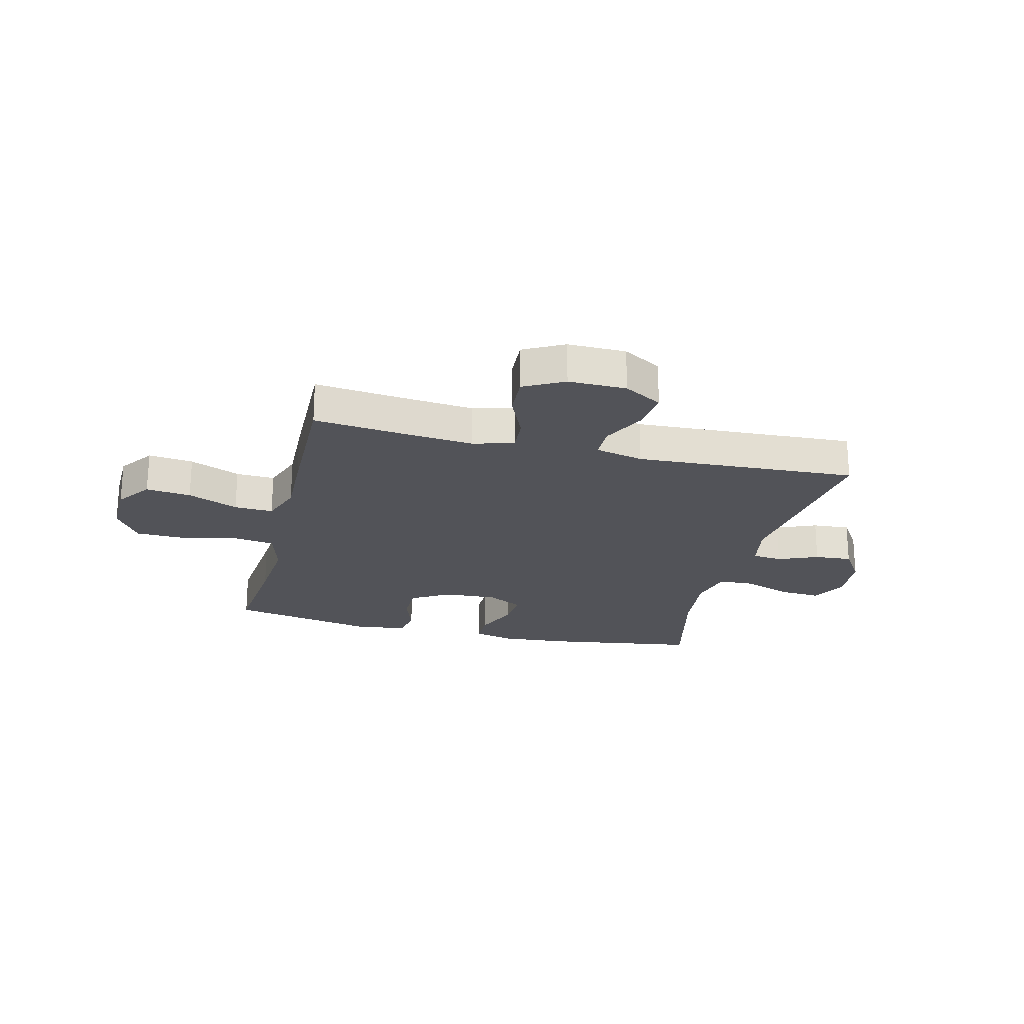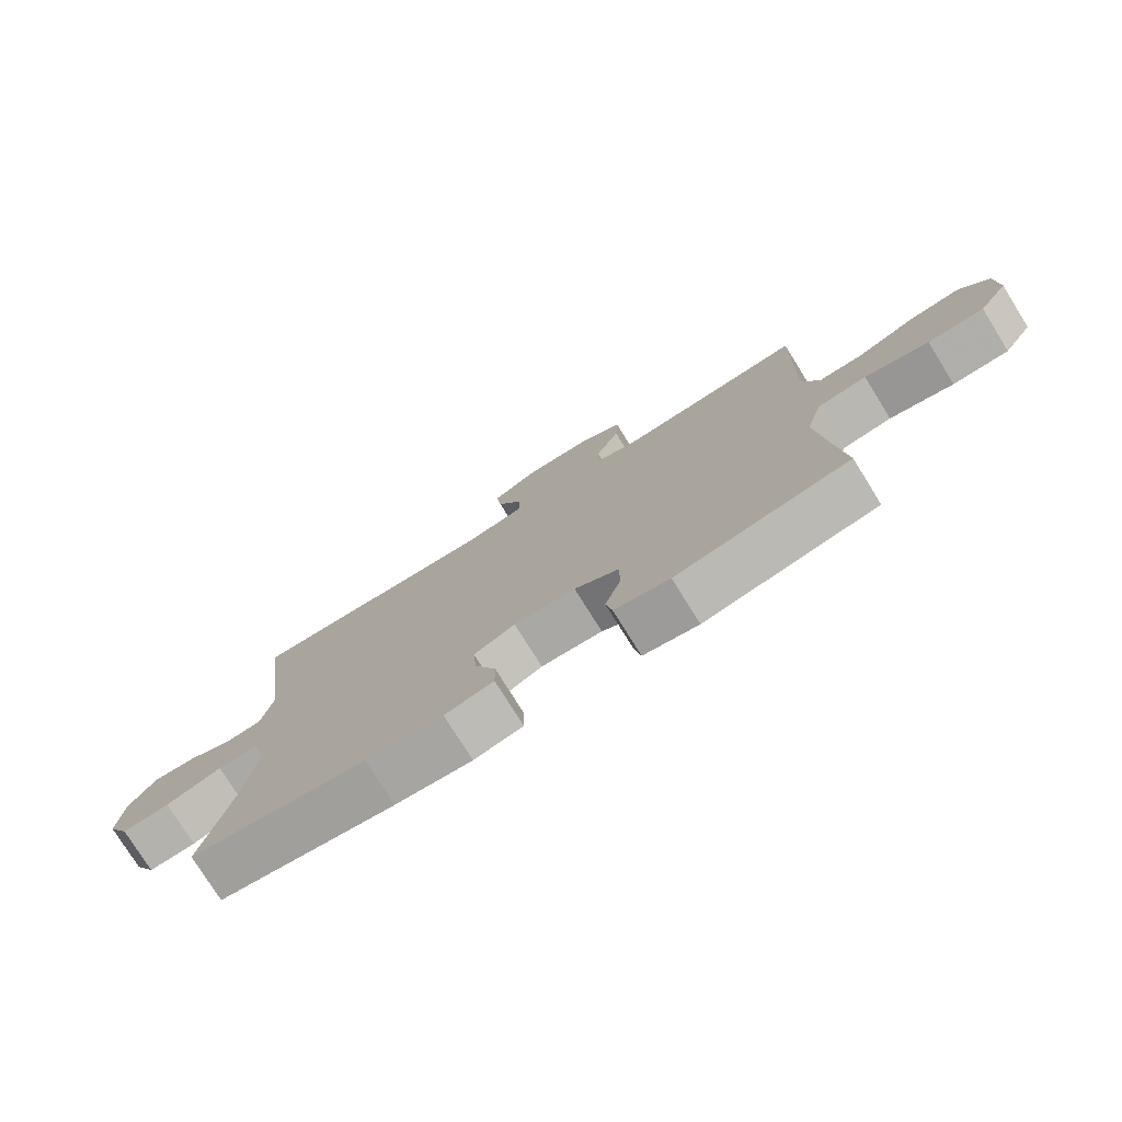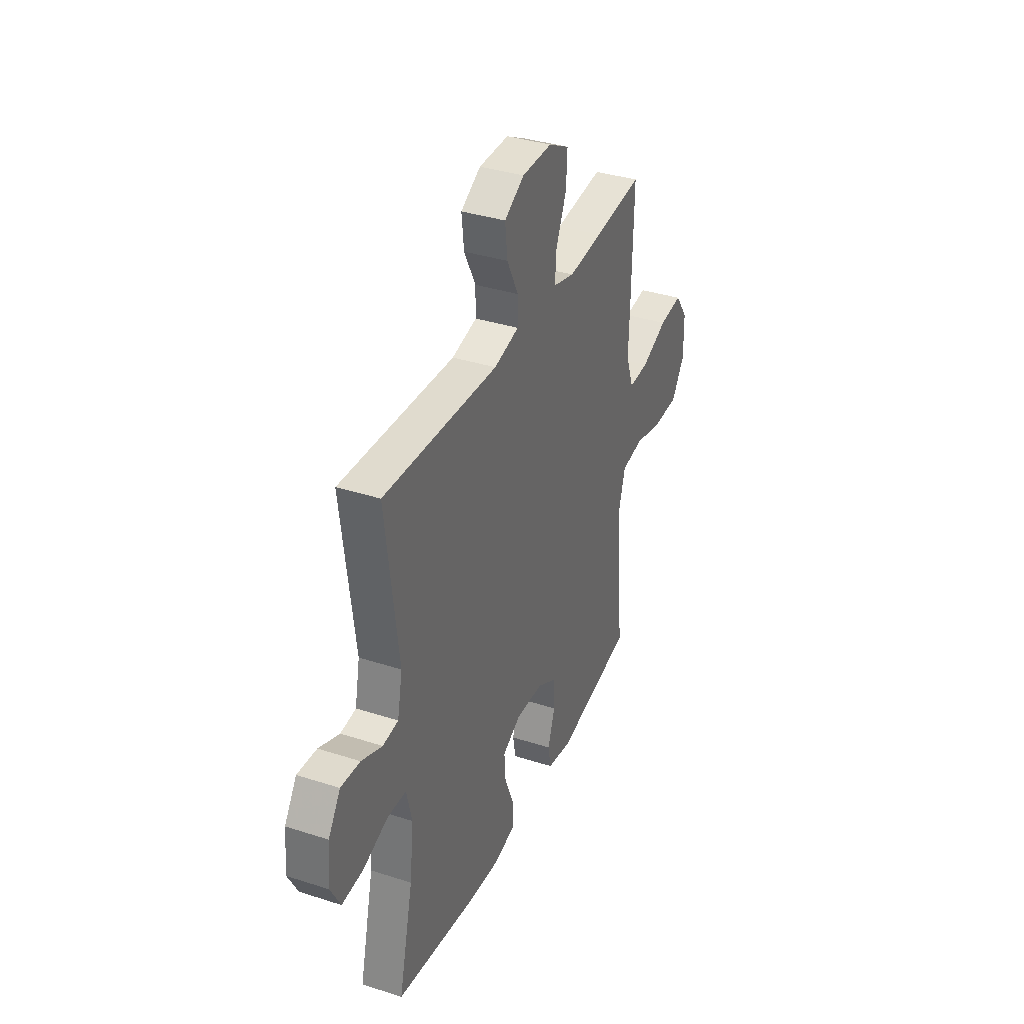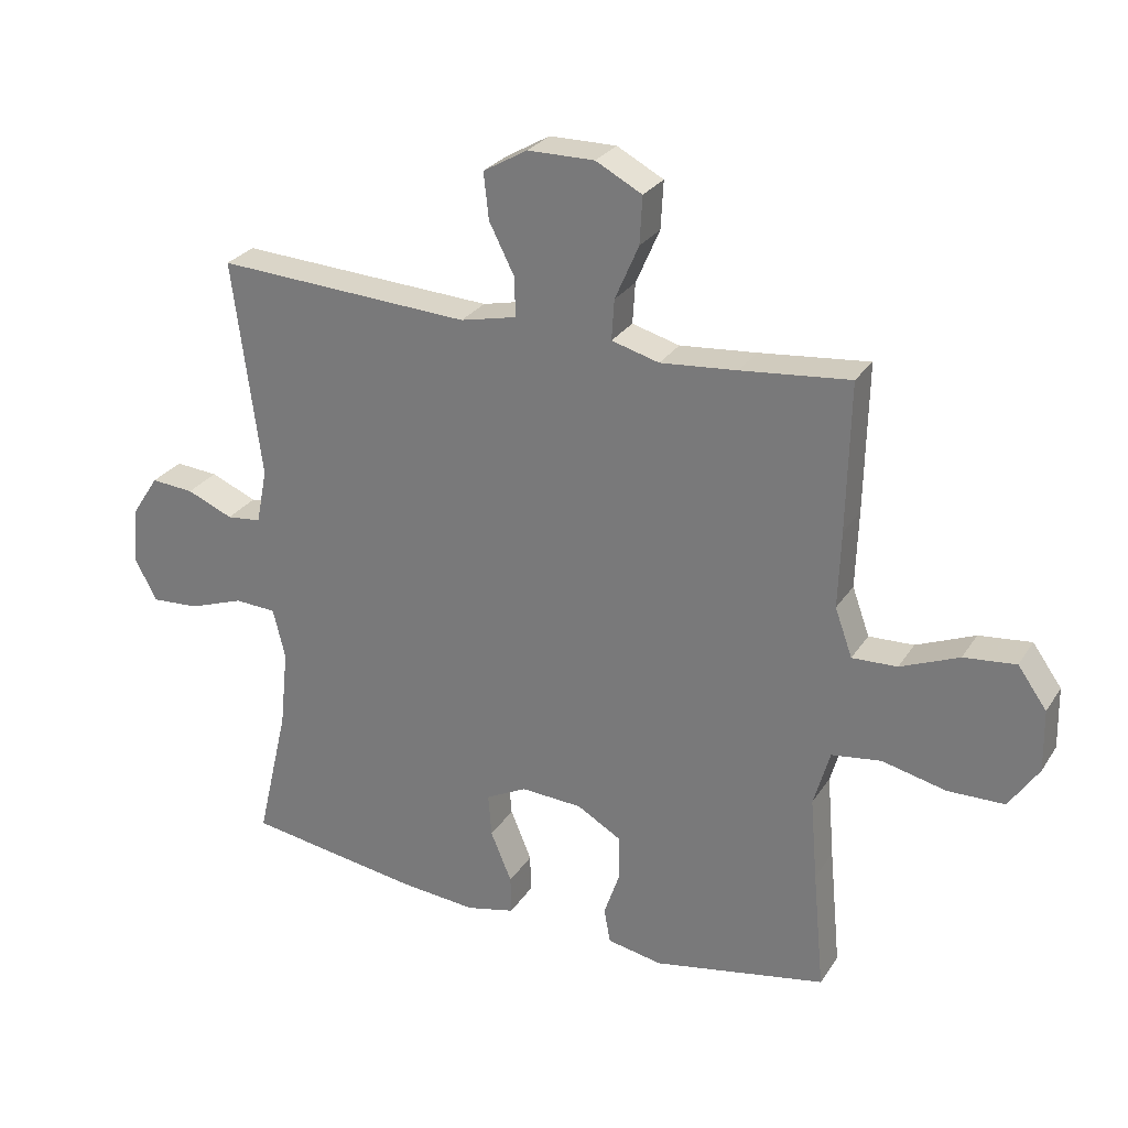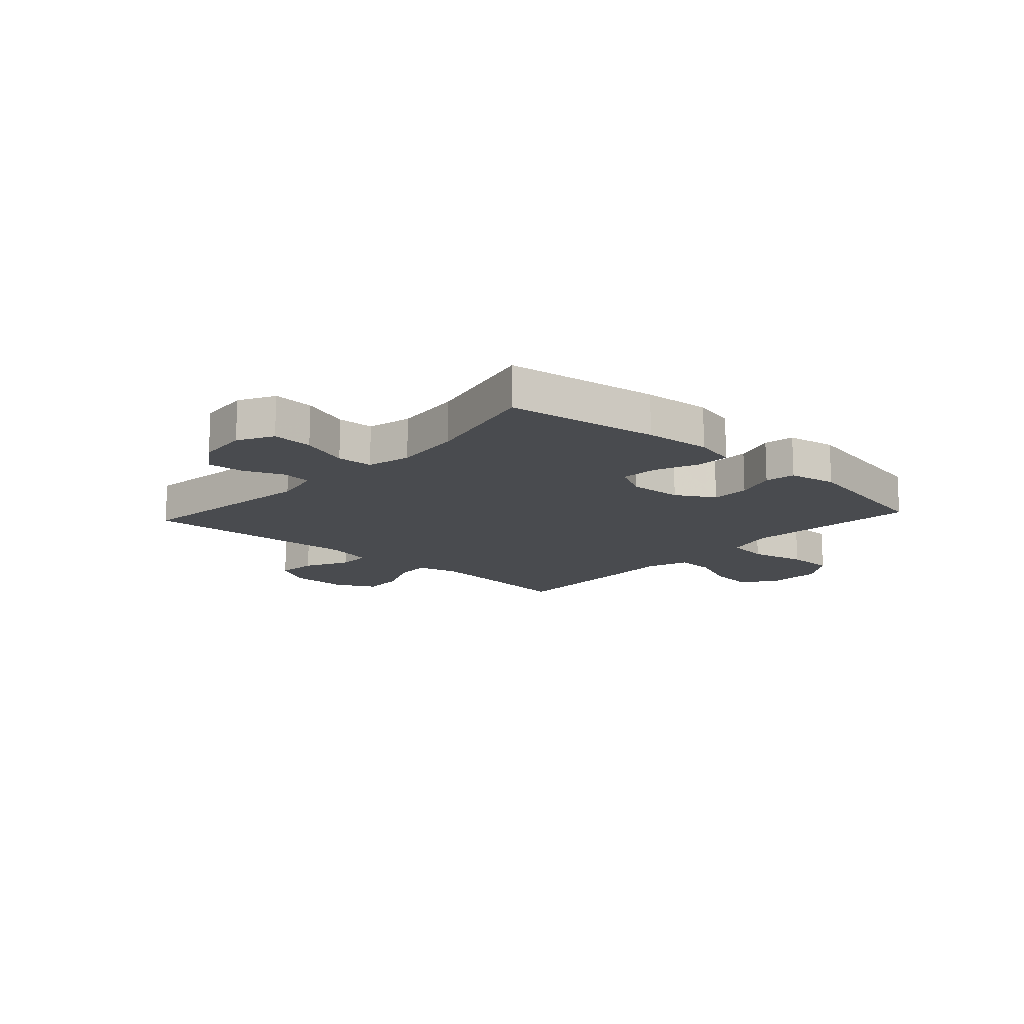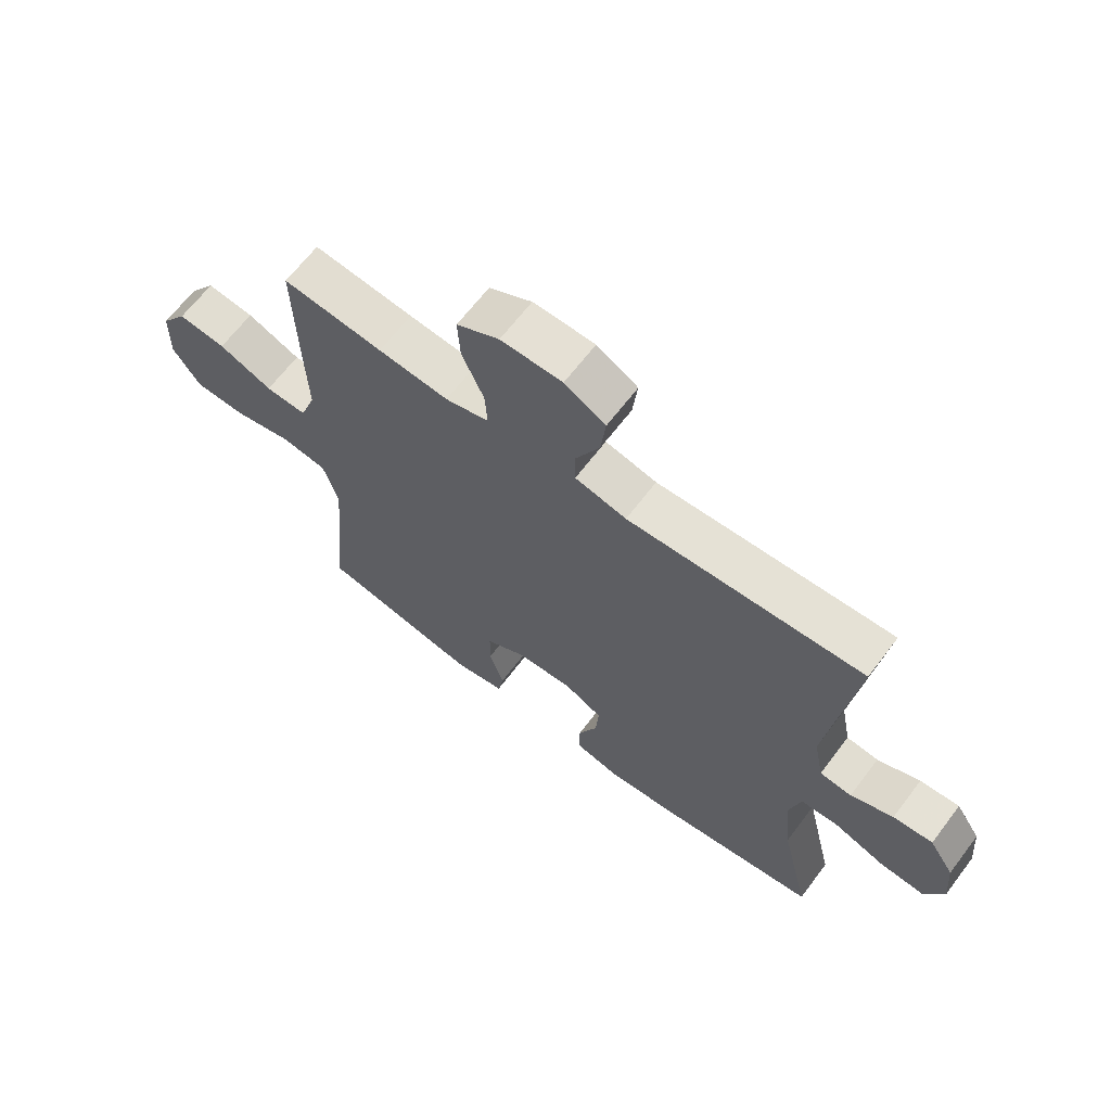
<metadata>
{"format":"obj","ext":"obj","renderer":"f3d","projection":"perspective","resolution":1024,"background":"white","views":[{"elev":-22.7,"azim":-13.8,"up":"+Y"},{"elev":-77.1,"azim":-148.1,"up":"+Z"},{"elev":36.2,"azim":112.9,"up":"+Z"},{"elev":27.5,"azim":-153.8,"up":"+Z"},{"elev":-14.2,"azim":137.7,"up":"+Y"},{"elev":65.6,"azim":37.2,"up":"+Z"}]}
</metadata>
<code>
v 0.5 0.07 -0.5
v 0.227 0.07 -0.541
v 0.108 0.07 -0.551
v 0.032 0.07 -0.533
v 0.033 0.07 -0.473
v 0.066 0.07 -0.394
v 0.071 0.07 -0.327
v 0.007 0.07 -0.294
v -0.089 0.07 -0.299
v -0.158 0.07 -0.339
v -0.159 0.07 -0.408
v -0.134 0.07 -0.482
v -0.144 0.07 -0.536
v -0.23 0.07 -0.552
v -0.5 0.07 -0.5
v -0.482 0.07 -0.312
v -0.471 0.07 -0.182
v -0.496 0.07 -0.094
v -0.573 0.07 -0.083
v -0.673 0.07 -0.106
v -0.761 0.07 -0.104
v -0.807 0.07 -0.035
v -0.805 0.07 0.061
v -0.76 0.07 0.124
v -0.679 0.07 0.115
v -0.588 0.07 0.077
v -0.518 0.07 0.074
v -0.491 0.07 0.149
v -0.495 0.07 0.269
v -0.5 0.07 0.5
v -0.33 0.07 0.482
v -0.211 0.07 0.471
v -0.137 0.07 0.491
v -0.141 0.07 0.554
v -0.178 0.07 0.639
v -0.182 0.07 0.713
v -0.11 0.07 0.751
v -0.006 0.07 0.75
v 0.063 0.07 0.71
v 0.055 0.07 0.638
v 0.015 0.07 0.559
v 0.015 0.07 0.499
v 0.102 0.07 0.479
v 0.5 0.07 0.5
v 0.456 0.07 0.16
v 0.473 0.07 0.074
v 0.527 0.07 0.068
v 0.599 0.07 0.098
v 0.666 0.07 0.103
v 0.708 0.07 0.039
v 0.716 0.07 -0.053
v 0.682 0.07 -0.117
v 0.608 0.07 -0.112
v 0.521 0.07 -0.081
v 0.456 0.07 -0.084
v 0.437 0.07 -0.163
v 0.45 0.07 -0.286
v 0.5 0 -0.5
v 0.227 0 -0.541
v 0.108 0 -0.551
v 0.032 0 -0.533
v 0.033 0 -0.473
v 0.066 0 -0.394
v 0.071 0 -0.327
v 0.007 0 -0.294
v -0.089 0 -0.299
v -0.158 0 -0.339
v -0.159 0 -0.408
v -0.134 0 -0.482
v -0.144 0 -0.536
v -0.23 0 -0.552
v -0.5 0 -0.5
v -0.482 0 -0.312
v -0.471 0 -0.182
v -0.496 0 -0.094
v -0.573 0 -0.083
v -0.673 0 -0.106
v -0.761 0 -0.104
v -0.807 0 -0.035
v -0.805 0 0.061
v -0.76 0 0.124
v -0.679 0 0.115
v -0.588 0 0.077
v -0.518 0 0.074
v -0.491 0 0.149
v -0.495 0 0.269
v -0.5 0 0.5
v -0.33 0 0.482
v -0.211 0 0.471
v -0.137 0 0.491
v -0.141 0 0.554
v -0.178 0 0.639
v -0.182 0 0.713
v -0.11 0 0.751
v -0.006 0 0.75
v 0.063 0 0.71
v 0.055 0 0.638
v 0.015 0 0.559
v 0.015 0 0.499
v 0.102 0 0.479
v 0.5 0 0.5
v 0.456 0 0.16
v 0.473 0 0.074
v 0.527 0 0.068
v 0.599 0 0.098
v 0.666 0 0.103
v 0.708 0 0.039
v 0.716 0 -0.053
v 0.682 0 -0.117
v 0.608 0 -0.112
v 0.521 0 -0.081
v 0.456 0 -0.084
v 0.437 0 -0.163
v 0.45 0 -0.286
f 52 53 54
f 51 52 54
f 50 51 54
f 49 50 54
f 48 49 54
f 47 48 54
f 46 47 54 55
f 45 46 55 56
f 43 44 45
f 42 43 45 56
f 39 40 41
f 38 39 41
f 37 38 41
f 36 37 41
f 35 36 41
f 34 35 41
f 33 34 41 42
f 42 56 57
f 33 42 57
f 32 33 57
f 28 29 30 31
f 32 57 1
f 31 32 1
f 28 31 1
f 27 28 1
f 24 25 26
f 23 24 26
f 22 23 26
f 21 22 26
f 20 21 26
f 19 20 26
f 14 15 16
f 13 14 16
f 12 13 16
f 11 12 16
f 10 11 16 17
f 9 10 17 18
f 4 5 6
f 3 4 6
f 2 3 6
f 1 2 6
f 1 6 7
f 27 1 7 8
f 18 19 26 27
f 8 9 18 27
f 111 110 109
f 111 109 108
f 111 108 107
f 111 107 106
f 111 106 105
f 111 105 104
f 112 111 104 103
f 113 112 103 102
f 102 101 100
f 113 102 100 99
f 98 97 96
f 98 96 95
f 98 95 94
f 98 94 93
f 98 93 92
f 98 92 91
f 99 98 91 90
f 114 113 99
f 114 99 90
f 114 90 89
f 88 87 86 85
f 58 114 89
f 58 89 88
f 58 88 85
f 58 85 84
f 83 82 81
f 83 81 80
f 83 80 79
f 83 79 78
f 83 78 77
f 83 77 76
f 73 72 71
f 73 71 70
f 73 70 69
f 73 69 68
f 74 73 68 67
f 75 74 67 66
f 63 62 61
f 63 61 60
f 63 60 59
f 63 59 58
f 64 63 58
f 65 64 58 84
f 84 83 76 75
f 84 75 66 65
f 1 58 59 2
f 2 59 60 3
f 3 60 61 4
f 4 61 62 5
f 5 62 63 6
f 6 63 64 7
f 7 64 65 8
f 8 65 66 9
f 9 66 67 10
f 10 67 68 11
f 11 68 69 12
f 12 69 70 13
f 13 70 71 14
f 14 71 72 15
f 15 72 73 16
f 16 73 74 17
f 17 74 75 18
f 18 75 76 19
f 19 76 77 20
f 20 77 78 21
f 21 78 79 22
f 22 79 80 23
f 23 80 81 24
f 24 81 82 25
f 25 82 83 26
f 26 83 84 27
f 27 84 85 28
f 28 85 86 29
f 29 86 87 30
f 30 87 88 31
f 31 88 89 32
f 32 89 90 33
f 33 90 91 34
f 34 91 92 35
f 35 92 93 36
f 36 93 94 37
f 37 94 95 38
f 38 95 96 39
f 39 96 97 40
f 40 97 98 41
f 41 98 99 42
f 42 99 100 43
f 43 100 101 44
f 44 101 102 45
f 45 102 103 46
f 46 103 104 47
f 47 104 105 48
f 48 105 106 49
f 49 106 107 50
f 50 107 108 51
f 51 108 109 52
f 52 109 110 53
f 53 110 111 54
f 54 111 112 55
f 55 112 113 56
f 56 113 114 57
f 57 114 58 1

</code>
